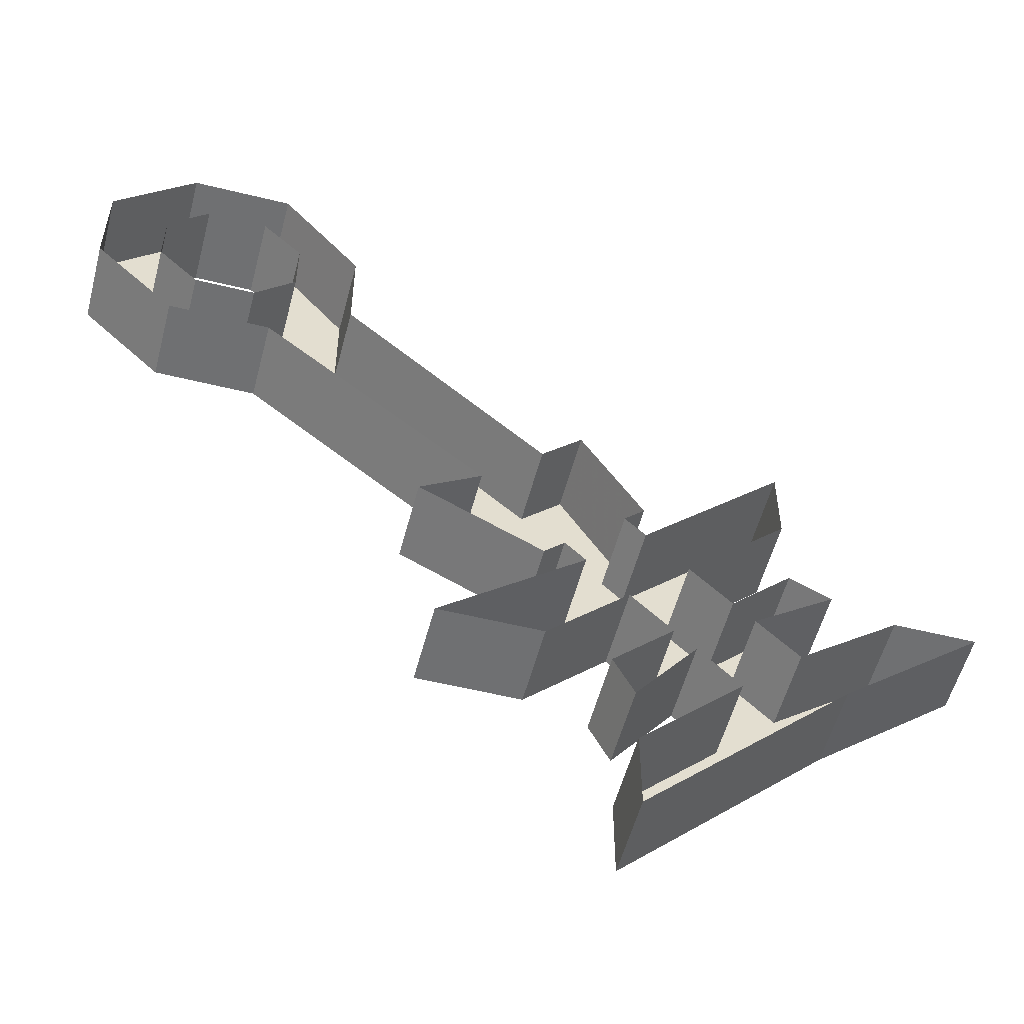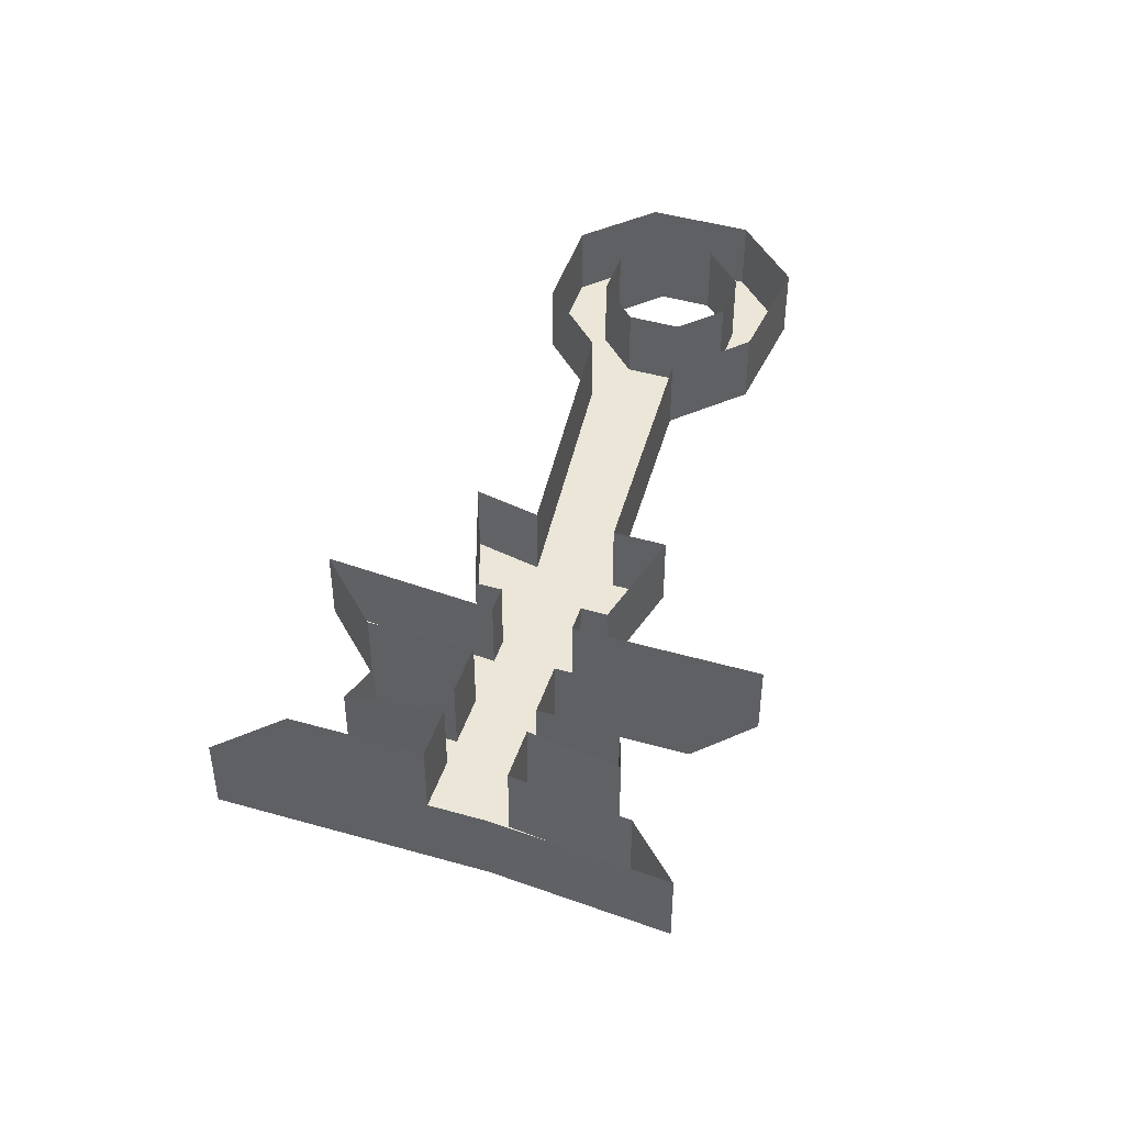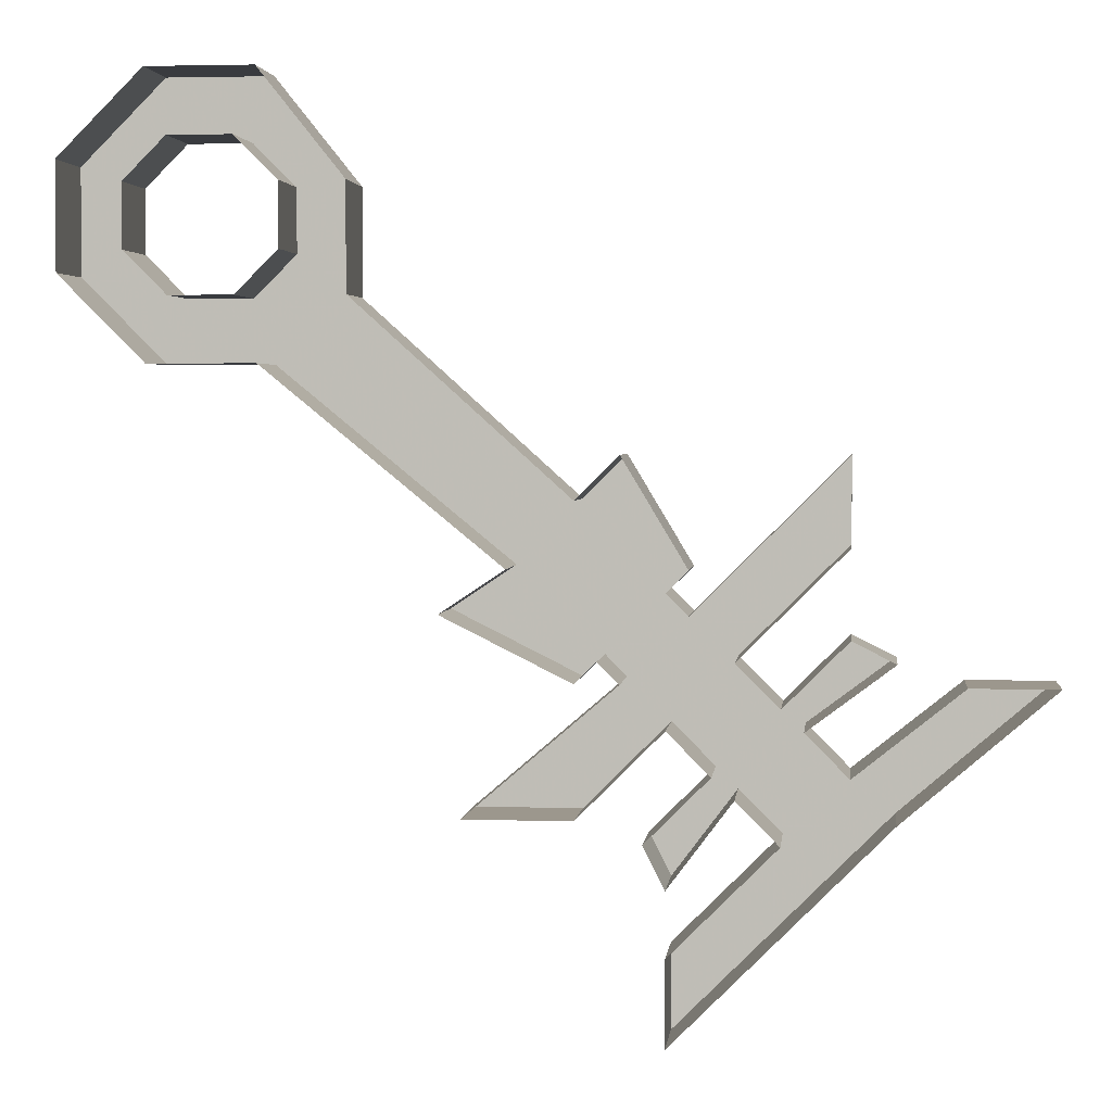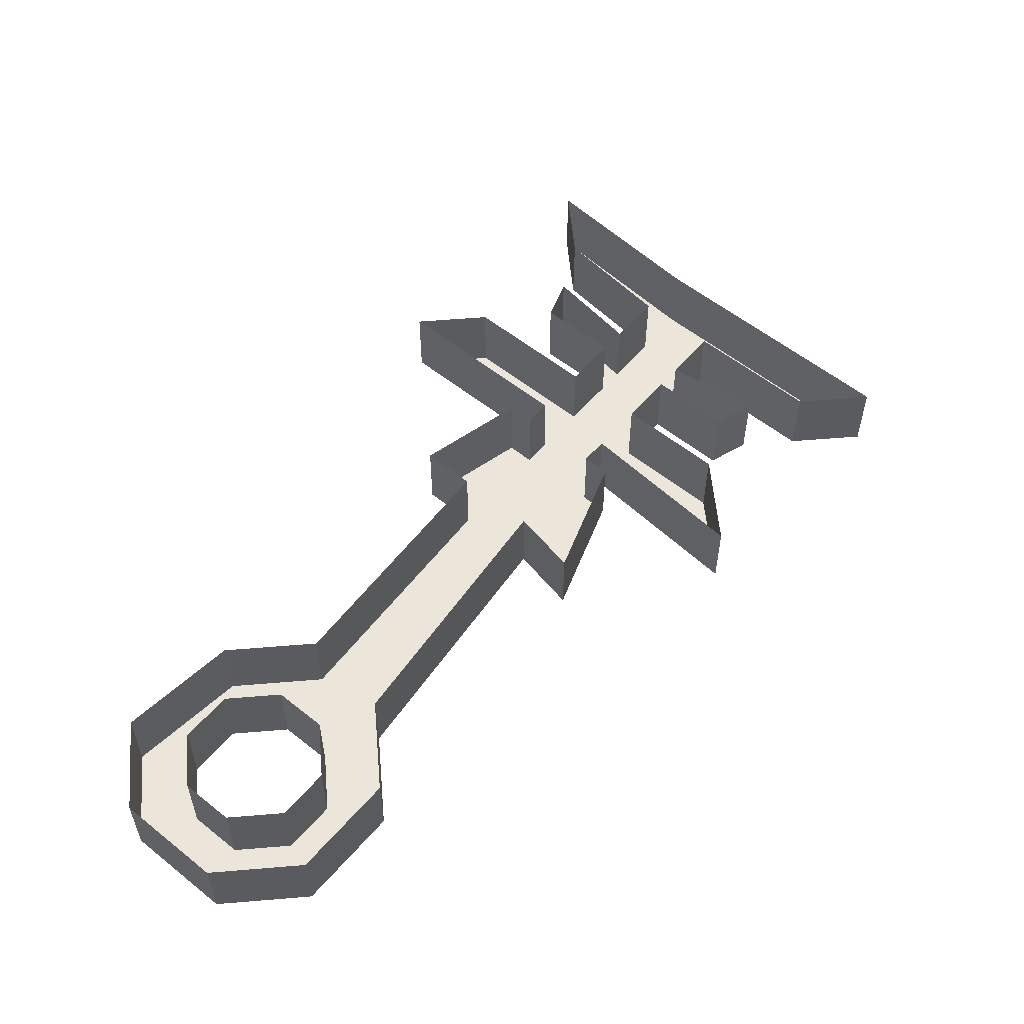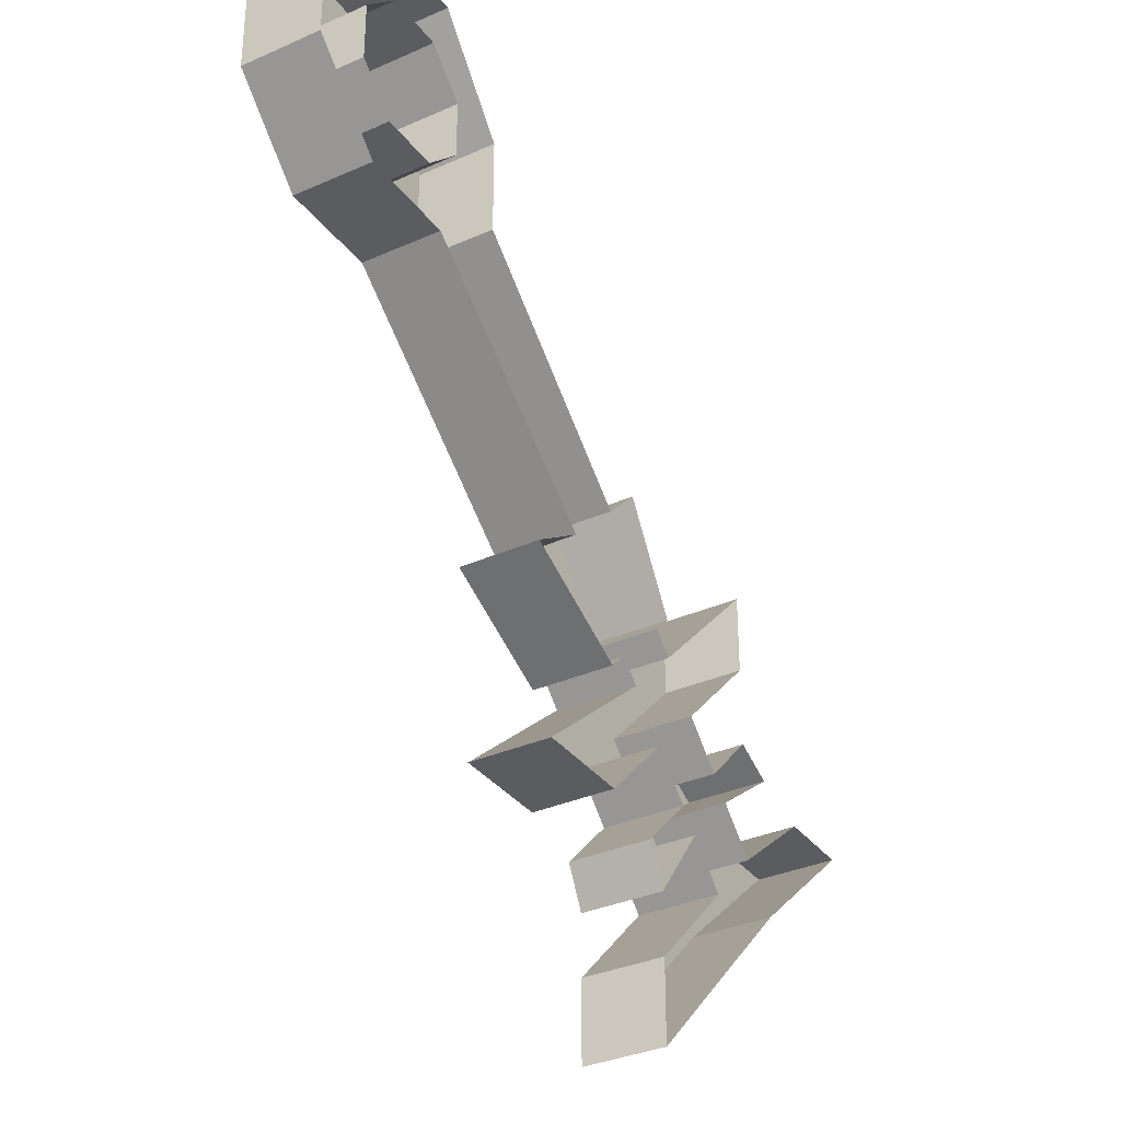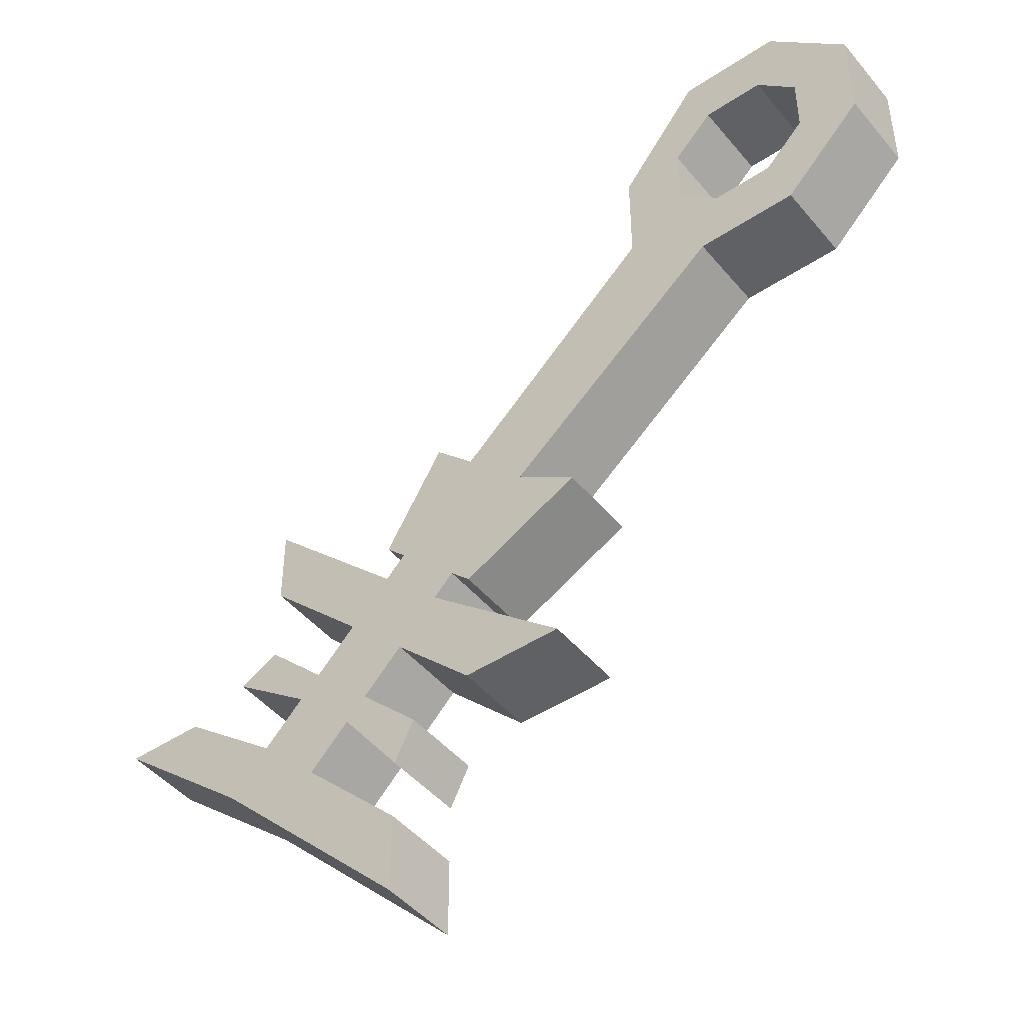
<metadata>
{"format":"obj","ext":"obj","renderer":"f3d","projection":"perspective","resolution":1024,"background":"white","views":[{"elev":-54.9,"azim":165.4,"up":"+Z"},{"elev":46.2,"azim":-116.9,"up":"+Y"},{"elev":2.9,"azim":-173.7,"up":"+Z"},{"elev":56.2,"azim":85.0,"up":"+Y"},{"elev":-33.7,"azim":121.2,"up":"+Z"},{"elev":-46.1,"azim":37.3,"up":"+Z"}]}
</metadata>
<code>
v 0.1016 -0.03125 0.05469
v 0.1406 -0.03125 0.05469
v 0.1328 -0.03125 0.07812
v 0.1094 -0.03125 0.07812
v 0.09375 -0.03125 0.09375
v 0.07031 -0.03125 0.07812
v 0.01562 -0.03125 -0.01562
v 0.01562 0 -0.01562
v 0.1016 0 0.05469
v 0.1406 0 0.05469
v 0.1719 -0.03125 0.08594
v 0.1484 -0.03125 0.09375
v 0.1484 0 0.09375
v 0.1328 0 0.07812
v 0.1094 0 0.07812
v 0.09375 0 0.09375
v 0.09375 -0.03125 0.1172
v 0.07031 -0.03125 0.1172
v 0.07031 0 0.07812
v -0.007812 -0.03125 0.007812
v -0.01562 -0.03125 -0.04688
v 0.03906 -0.03125 -0.03125
v 0.03906 0 -0.03125
v -0.007812 0 0.007812
v -0.02344 -0.03125 0.02344
v -0.04688 -0.03125 -0.01562
v -0.03906 -0.03125 -0.02344
v -0.04688 -0.03125 -0.03125
v -0.02344 -0.03125 -0.05469
v -0.02344 0 -0.05469
v -0.01562 0 -0.04688
v -0.007812 -0.03125 -0.05469
v -0.007812 0 -0.05469
v 0.1328 -0.03125 0.1328
v 0.1094 -0.03125 0.1328
v 0.1094 0 0.1328
v 0.1328 0 0.1328
v 0.1484 -0.03125 0.1172
v 0.1406 -0.03125 0.1562
v 0.1016 -0.03125 0.1562
v 0.09375 0 0.1172
v 0.1484 0 0.1172
v 0.1719 -0.03125 0.125
v 0.1719 0 0.125
v 0.1406 0 0.1562
v 0.1016 0 0.1562
v 0.07031 0 0.1172
v 0.1719 0 0.08594
v -0.09375 0 -0.125
v -0.03906 0 -0.1797
v -0.03906 -0.03125 -0.1797
v -0.09375 -0.03125 -0.125
v -0.1172 0 -0.1016
v -0.1172 -0.03125 -0.1016
v -0.1719 0 -0.05469
v -0.1719 -0.03125 -0.05469
v -0.1406 0 -0.05469
v -0.1406 -0.03125 -0.05469
v -0.1016 0 -0.08594
v -0.1016 -0.03125 -0.08594
v -0.08594 0 -0.07031
v -0.08594 -0.03125 -0.07031
v -0.1172 0 -0.04688
v -0.1172 -0.03125 -0.04688
v -0.1016 0 -0.03906
v -0.1016 -0.03125 -0.03906
v -0.07812 0 -0.0625
v -0.07812 -0.03125 -0.0625
v -0.0625 0 -0.04688
v -0.0625 -0.03125 -0.04688
v -0.1016 0 -0.007812
v -0.1016 -0.03125 -0.007812
v -0.1016 0 0.02344
v -0.1016 -0.03125 0.02344
v -0.04688 0 -0.03125
v -0.03906 0 -0.02344
v -0.04688 0 -0.01562
v -0.02344 0 0.02344
v -0.03906 0 -0.1484
v -0.03906 -0.03125 -0.1484
v -0.07812 -0.03125 -0.1094
v -0.0625 -0.03125 -0.09375
v -0.05469 -0.03125 -0.08594
v -0.07812 0 -0.1094
v -0.0625 0 -0.09375
v -0.03906 0 -0.125
v -0.03906 -0.03125 -0.125
v -0.03125 -0.03125 -0.1094
v -0.03125 0 -0.1094
v -0.05469 0 -0.08594
v -0.03906 -0.03125 -0.07031
v -0.03906 0 -0.07031
v -0.007812 0 -0.1016
v -0.007812 -0.03125 -0.1016
v 0.03125 0 -0.1016
v 0.03125 -0.03125 -0.1016
f 1 2 3
f 1 3 4
f 1 4 5
f 1 5 6
f 1 6 7
f 1 7 8
f 1 8 9
f 1 9 2
f 2 9 10
f 2 10 11
f 2 11 3
f 3 11 12
f 3 12 13
f 3 13 14
f 3 14 4
f 4 14 15
f 4 15 5
f 5 15 16
f 5 16 17
f 5 17 18
f 5 18 6
f 6 18 19
f 6 19 20
f 6 20 7
f 19 24 20
f 21 27 28
f 21 28 29
f 21 29 30
f 21 30 31
f 34 35 36
f 34 36 37
f 34 37 38
f 34 38 39
f 34 39 35
f 35 39 40
f 35 40 18
f 35 18 17
f 35 17 41
f 35 41 36
f 17 16 41
f 12 38 42
f 12 42 13
f 38 37 42
f 12 11 43
f 12 43 38
f 38 43 39
f 39 43 44
f 39 44 45
f 39 45 40
f 40 45 46
f 40 46 18
f 18 46 47
f 18 47 19
f 10 48 11
f 11 48 43
f 43 48 44
f 49 50 51
f 49 51 52
f 49 52 53
f 53 52 54
f 53 54 55
f 55 54 56
f 55 56 57
f 57 56 58
f 57 58 59
f 59 58 60
f 59 60 61
f 61 60 62
f 61 62 63
f 63 62 64
f 63 64 65
f 65 64 66
f 65 66 67
f 67 66 68
f 67 68 69
f 69 68 70
f 69 70 71
f 71 70 72
f 71 72 73
f 73 72 74
f 73 74 75
f 75 74 28
f 75 28 76
f 76 28 27
f 50 79 80
f 50 80 51
f 51 80 81
f 51 81 52
f 52 81 54
f 54 81 82
f 54 82 83
f 54 83 60
f 54 60 58
f 54 58 56
f 79 84 81
f 79 81 80
f 84 85 82
f 84 82 81
f 85 86 87
f 85 87 82
f 82 87 83
f 83 87 88
f 83 88 89
f 83 89 90
f 83 90 91
f 83 91 28
f 83 28 70
f 83 70 68
f 83 68 62
f 83 62 60
f 86 89 88
f 86 88 87
f 92 93 94
f 92 94 91
f 92 91 90
f 95 30 29
f 95 29 96
f 95 96 93
f 93 96 94
f 94 96 29
f 94 29 91
f 91 29 28
f 70 28 74
f 70 74 72
f 62 68 66
f 62 66 64
f 7 20 21
f 7 21 22
f 7 22 23
f 7 23 8
f 20 24 25
f 20 25 26
f 20 26 27
f 20 27 21
f 21 31 32
f 21 32 22
f 22 32 23
f 23 32 33
f 33 32 31
f 76 27 77
f 77 27 26
f 77 26 25
f 77 25 78
f 78 25 24

</code>
